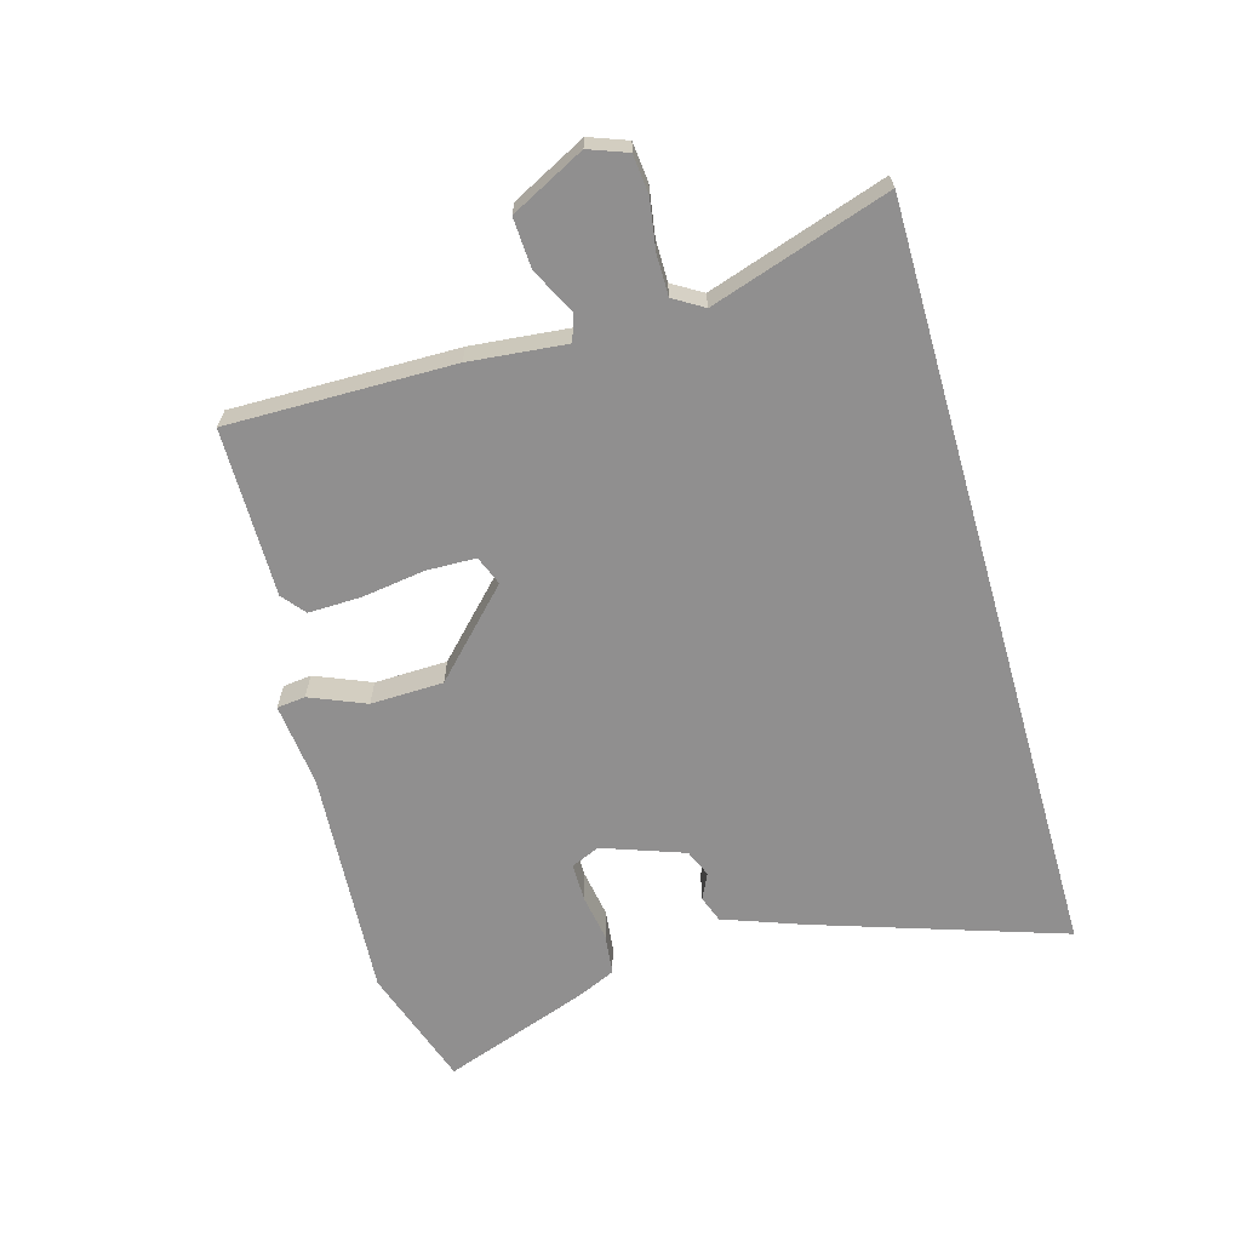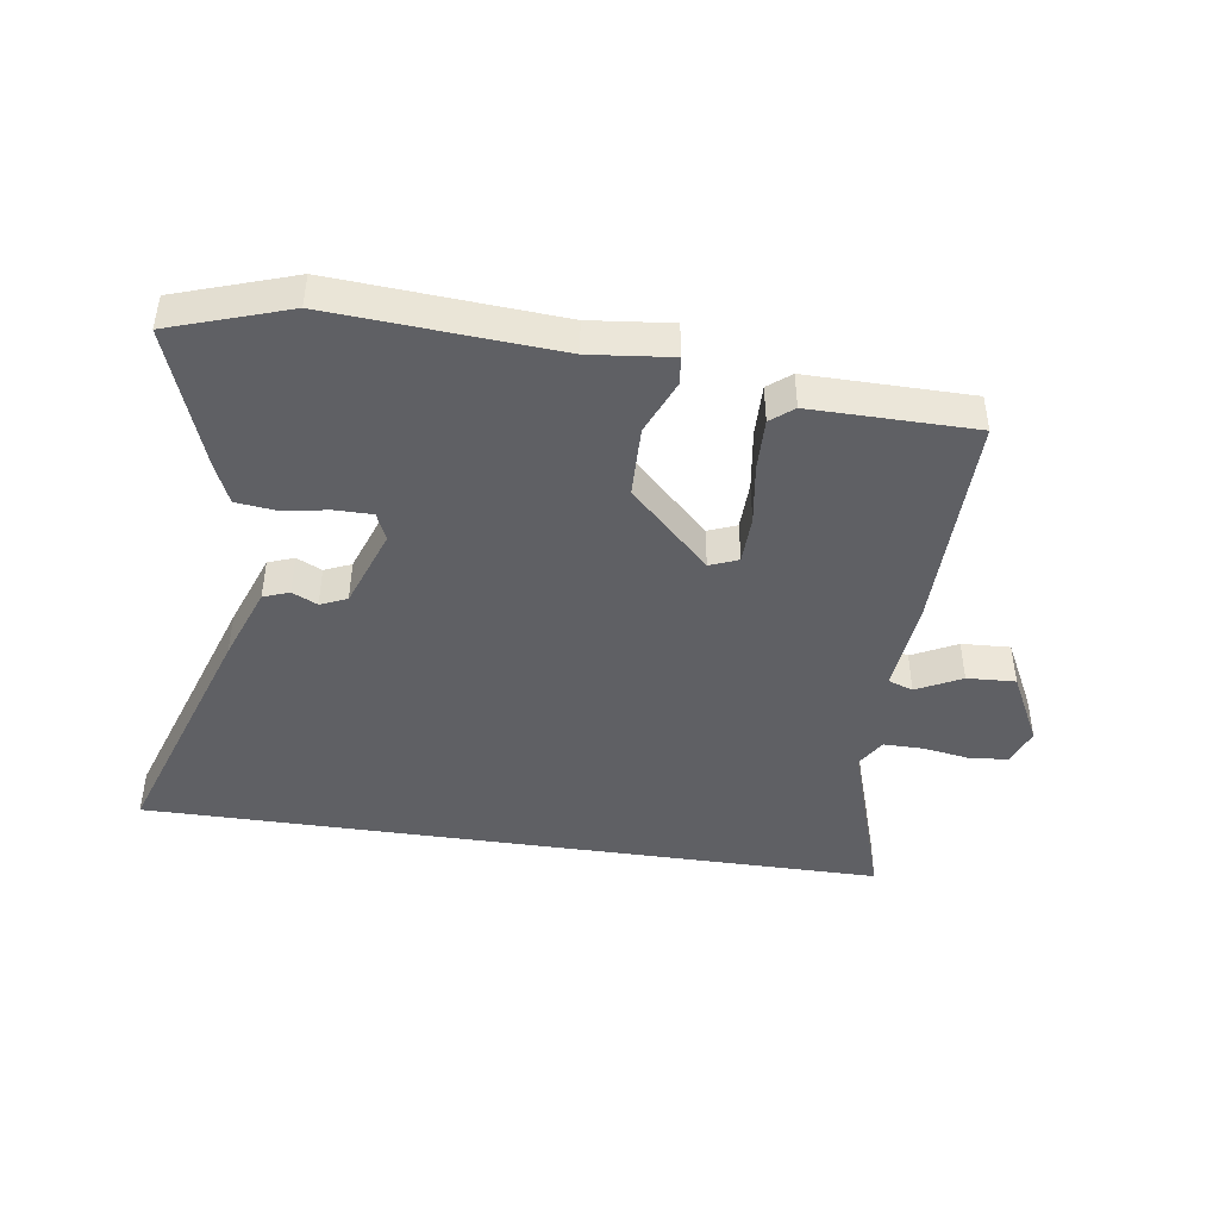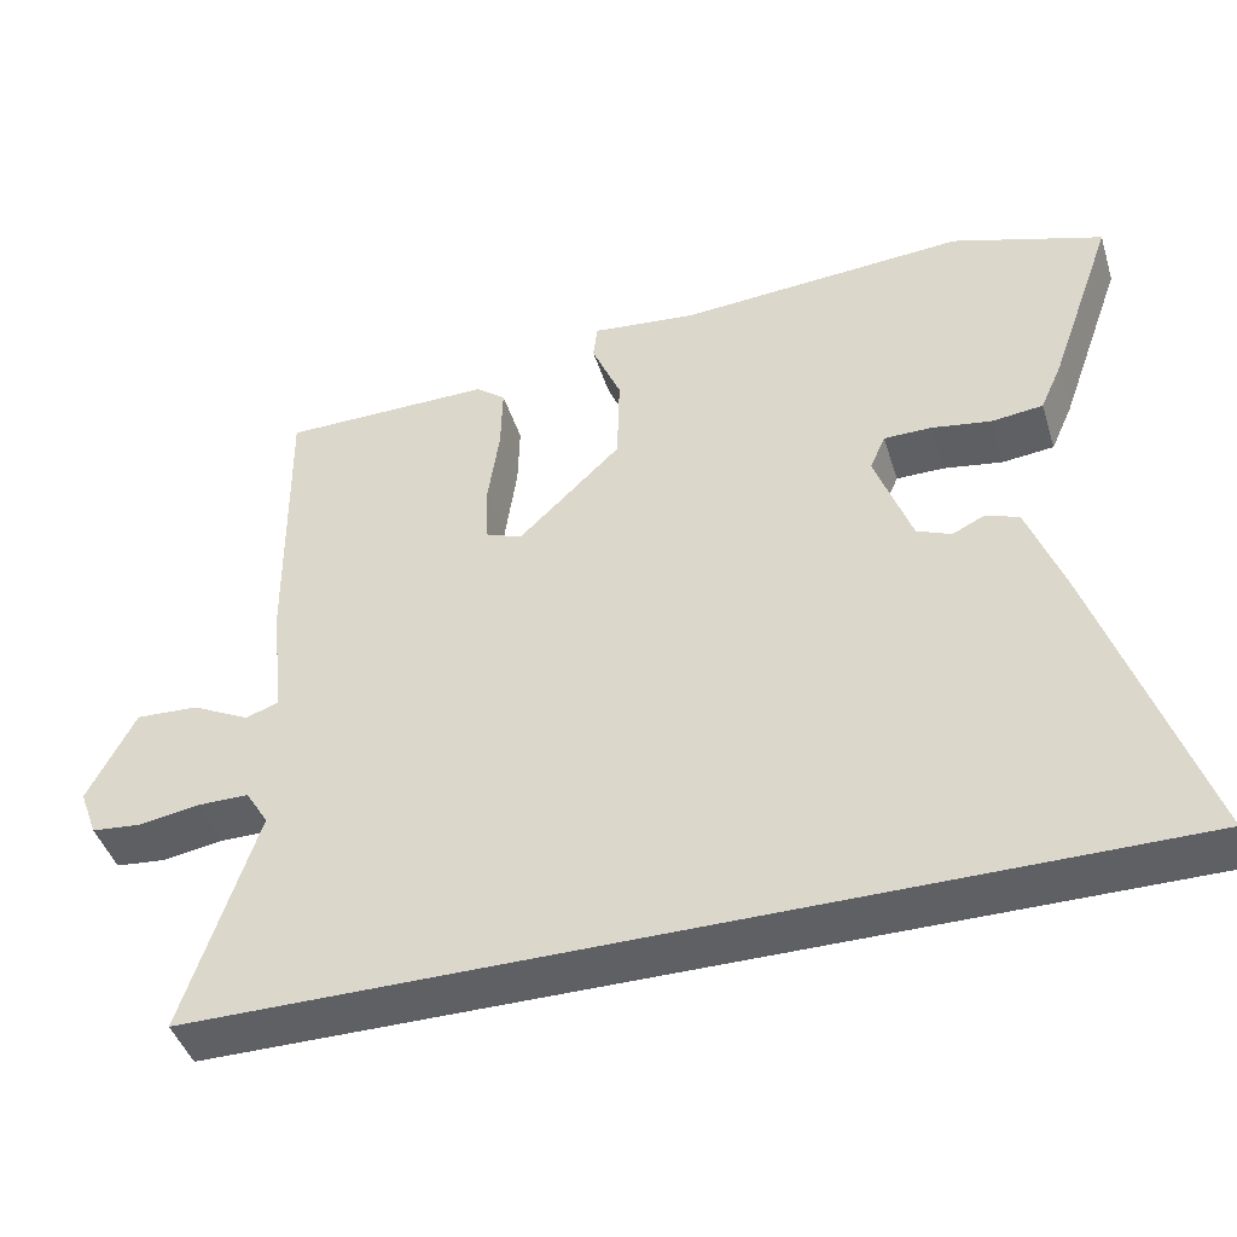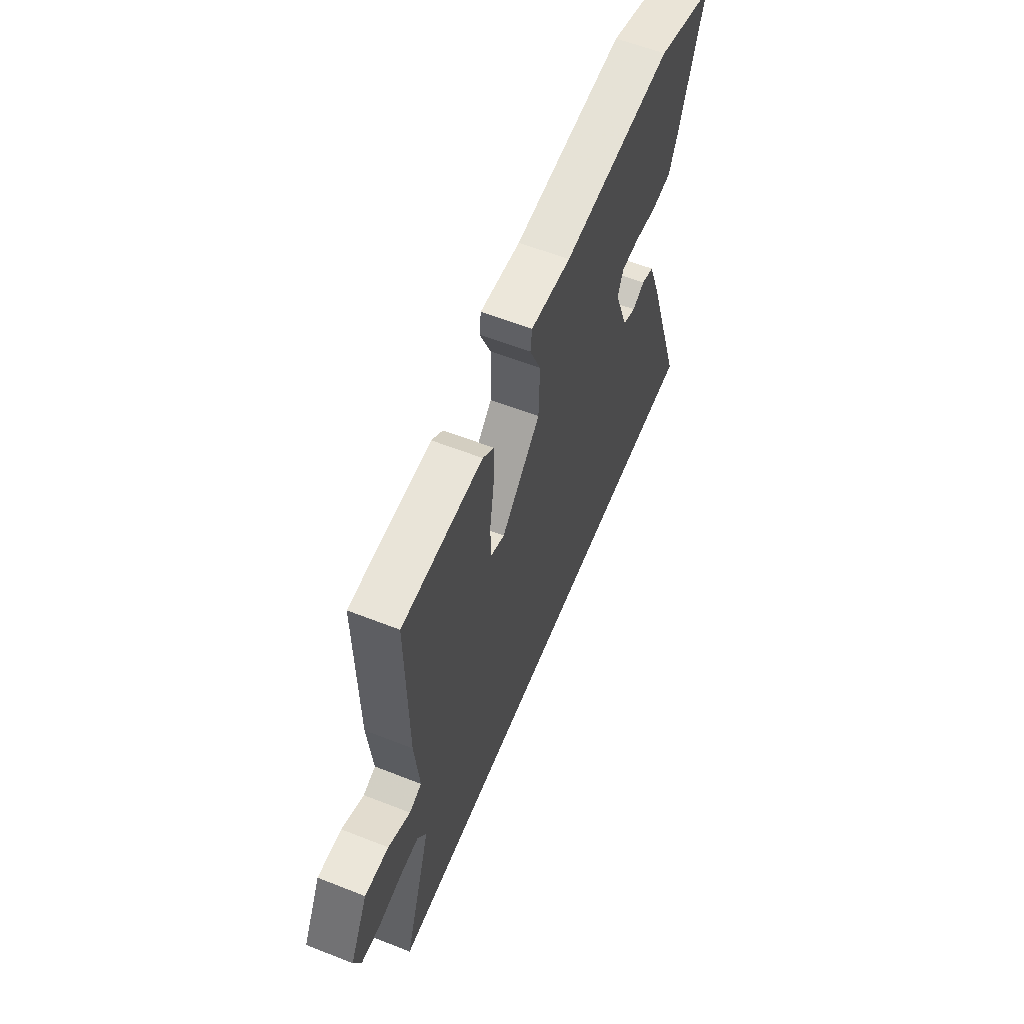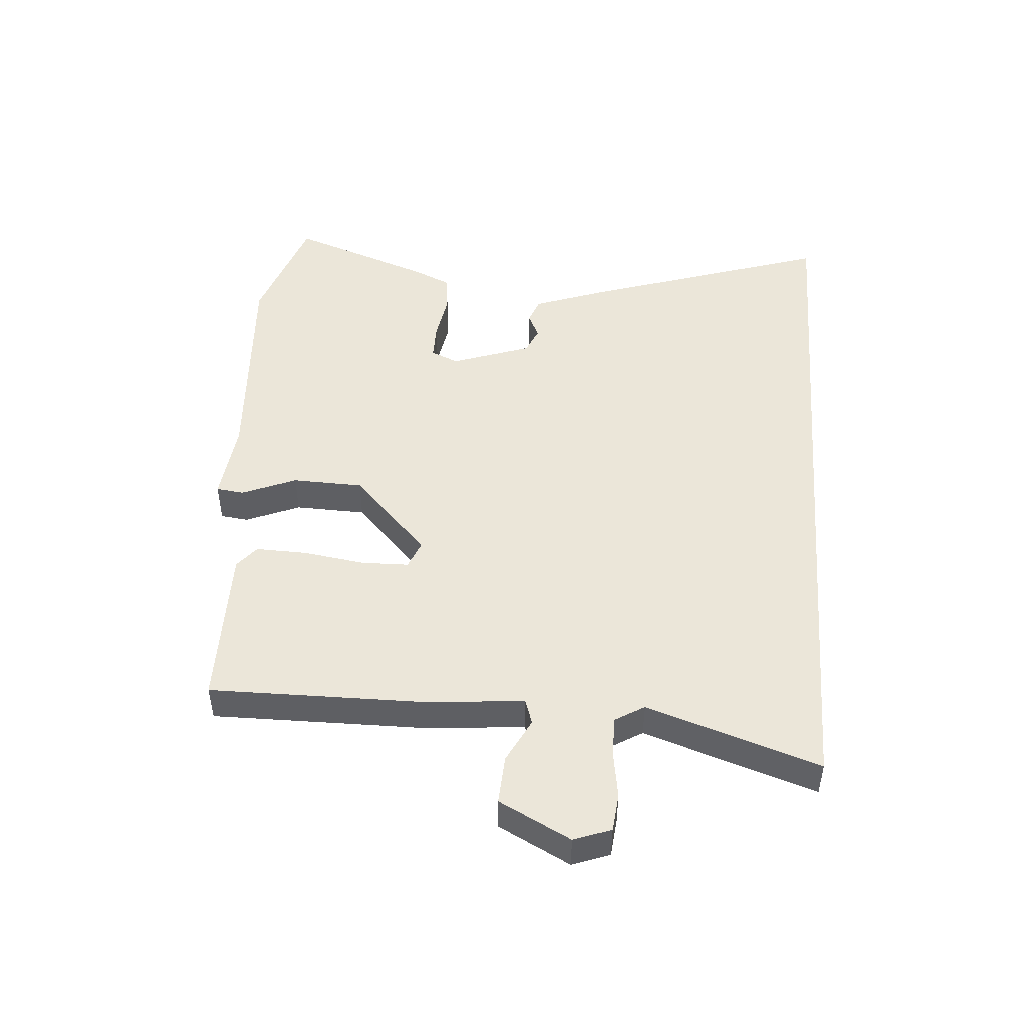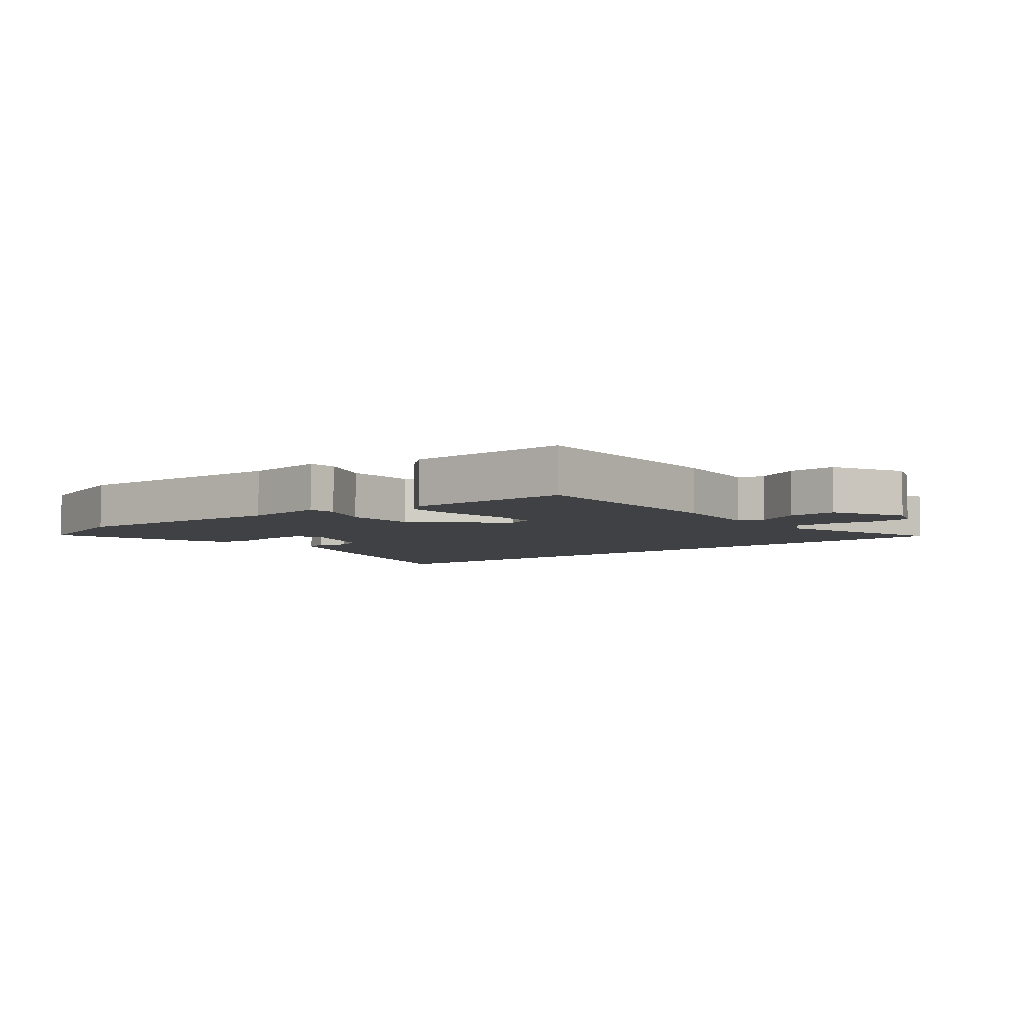
<metadata>
{"format":"obj","ext":"obj","renderer":"f3d","projection":"perspective","resolution":1024,"background":"white","views":[{"elev":-65.4,"azim":106.0,"up":"+Y"},{"elev":-44.3,"azim":-8.3,"up":"+Y"},{"elev":-44.1,"azim":-162.9,"up":"+Z"},{"elev":59.5,"azim":112.0,"up":"+Z"},{"elev":48.2,"azim":94.6,"up":"+Y"},{"elev":-5.4,"azim":39.1,"up":"+Y"}]}
</metadata>
<code>
v -0.586 0.07 0.471
v -0.4 0.07 0.533
v -0.045 0.07 0.509
v 0.084 0.07 0.523
v 0.089 0.07 0.479
v 0.053 0.07 0.393
v 0.056 0.07 0.281
v 0.182 0.07 0.159
v 0.227 0.07 0.177
v 0.229 0.07 0.253
v 0.215 0.07 0.35
v 0.213 0.07 0.432
v 0.249 0.07 0.461
v 0.508 0.07 0.459
v 0.504 0.07 0.111
v 0.489 0.07 -0.038
v 0.529 0.07 -0.052
v 0.6 0.07 -0.016
v 0.677 0.07 -0.012
v 0.735 0.07 -0.126
v 0.713 0.07 -0.185
v 0.652 0.07 -0.191
v 0.577 0.07 -0.179
v 0.514 0.07 -0.179
v 0.486 0.07 -0.225
v 0.575 0.07 -0.5
v -0.605 0.07 -0.5
v -0.477 0.07 -0.114
v -0.433 0.07 0.006
v -0.392 0.07 0.021
v -0.352 0.07 0.002
v -0.31 0.07 0.02
v -0.265 0.07 0.146
v -0.284 0.07 0.19
v -0.343 0.07 0.19
v -0.416 0.07 0.178
v -0.479 0.07 0.185
v -0.506 0.07 0.246
v -0.586 0 0.471
v -0.4 0 0.533
v -0.045 0 0.509
v 0.084 0 0.523
v 0.089 0 0.479
v 0.053 0 0.393
v 0.056 0 0.281
v 0.182 0 0.159
v 0.227 0 0.177
v 0.229 0 0.253
v 0.215 0 0.35
v 0.213 0 0.432
v 0.249 0 0.461
v 0.508 0 0.459
v 0.504 0 0.111
v 0.489 0 -0.038
v 0.529 0 -0.052
v 0.6 0 -0.016
v 0.677 0 -0.012
v 0.735 0 -0.126
v 0.713 0 -0.185
v 0.652 0 -0.191
v 0.577 0 -0.179
v 0.514 0 -0.179
v 0.486 0 -0.225
v 0.575 0 -0.5
v -0.605 0 -0.5
v -0.477 0 -0.114
v -0.433 0 0.006
v -0.392 0 0.021
v -0.352 0 0.002
v -0.31 0 0.02
v -0.265 0 0.146
v -0.284 0 0.19
v -0.343 0 0.19
v -0.416 0 0.178
v -0.479 0 0.185
v -0.506 0 0.246
f 35 36 37 38
f 34 35 38 1
f 28 29 30 31
f 28 31 32
f 25 26 27 28
f 24 25 28 32
f 23 24 32 33
f 17 18 19 20
f 16 17 20 21
f 13 14 15 16
f 11 12 13 16
f 10 11 16
f 9 10 16
f 8 9 16
f 8 16 21 22
f 3 4 5 6
f 3 6 7
f 34 1 2 3
f 34 3 7
f 33 34 7 8
f 8 22 23 33
f 76 75 74 73
f 39 76 73 72
f 69 68 67 66
f 70 69 66
f 66 65 64 63
f 70 66 63 62
f 71 70 62 61
f 58 57 56 55
f 59 58 55 54
f 54 53 52 51
f 54 51 50 49
f 54 49 48
f 54 48 47
f 54 47 46
f 60 59 54 46
f 44 43 42 41
f 45 44 41
f 41 40 39 72
f 45 41 72
f 46 45 72 71
f 71 61 60 46
f 1 39 40 2
f 2 40 41 3
f 3 41 42 4
f 4 42 43 5
f 5 43 44 6
f 6 44 45 7
f 7 45 46 8
f 8 46 47 9
f 9 47 48 10
f 10 48 49 11
f 11 49 50 12
f 12 50 51 13
f 13 51 52 14
f 14 52 53 15
f 15 53 54 16
f 16 54 55 17
f 17 55 56 18
f 18 56 57 19
f 19 57 58 20
f 20 58 59 21
f 21 59 60 22
f 22 60 61 23
f 23 61 62 24
f 24 62 63 25
f 25 63 64 26
f 26 64 65 27
f 27 65 66 28
f 28 66 67 29
f 29 67 68 30
f 30 68 69 31
f 31 69 70 32
f 32 70 71 33
f 33 71 72 34
f 34 72 73 35
f 35 73 74 36
f 36 74 75 37
f 37 75 76 38
f 38 76 39 1

</code>
